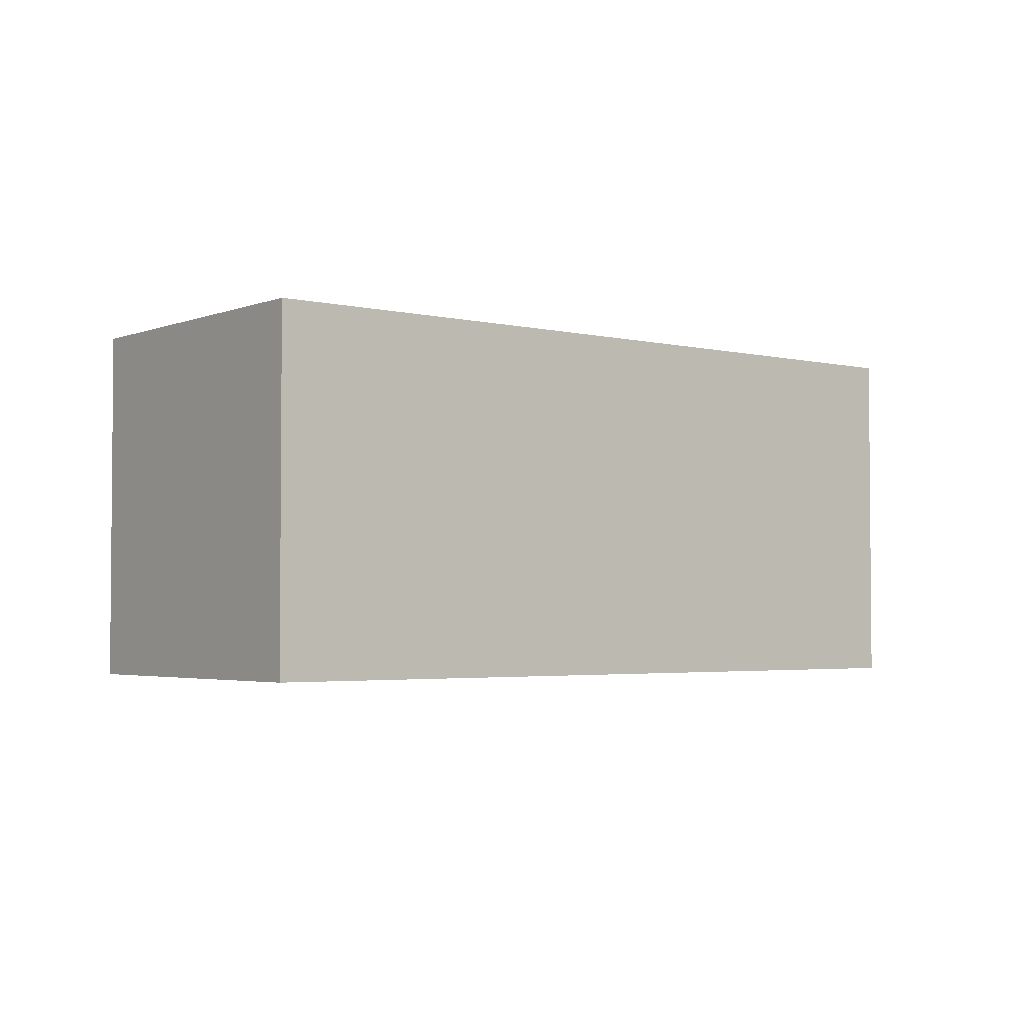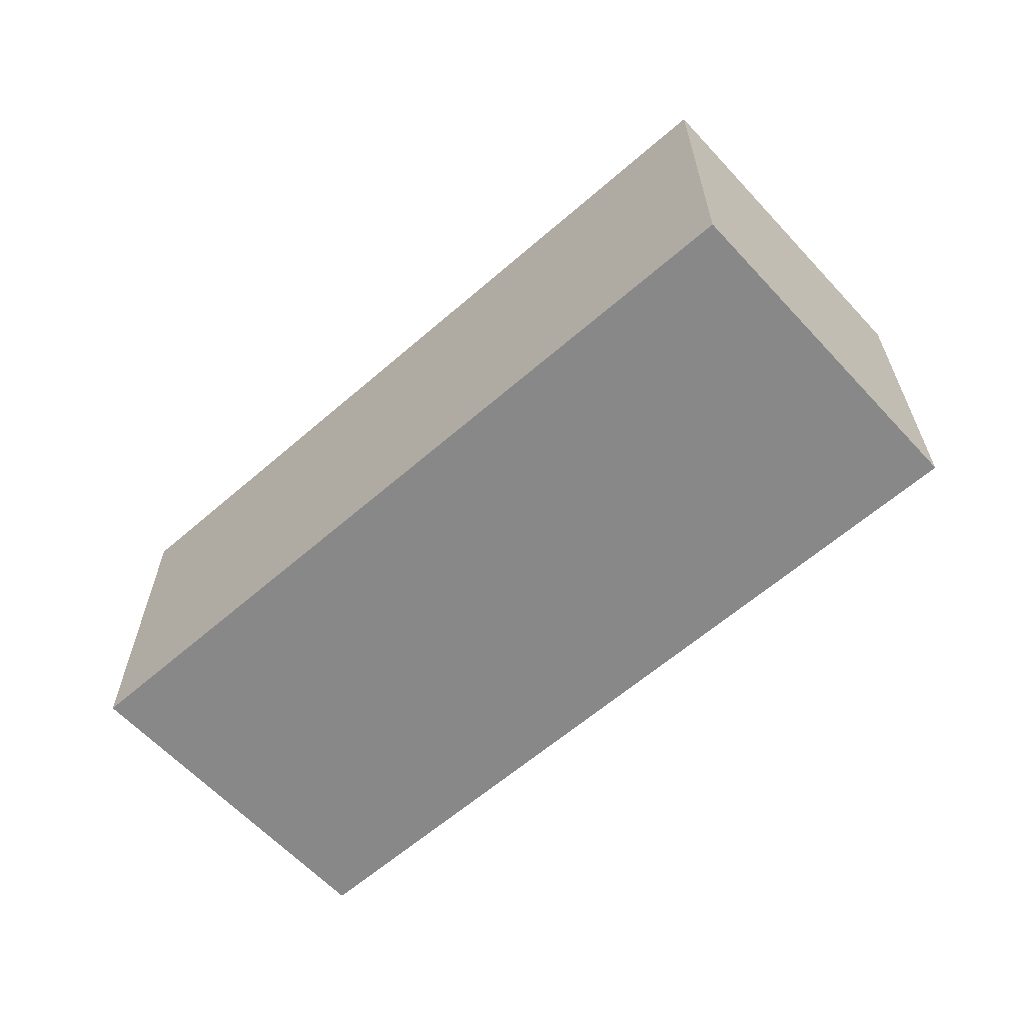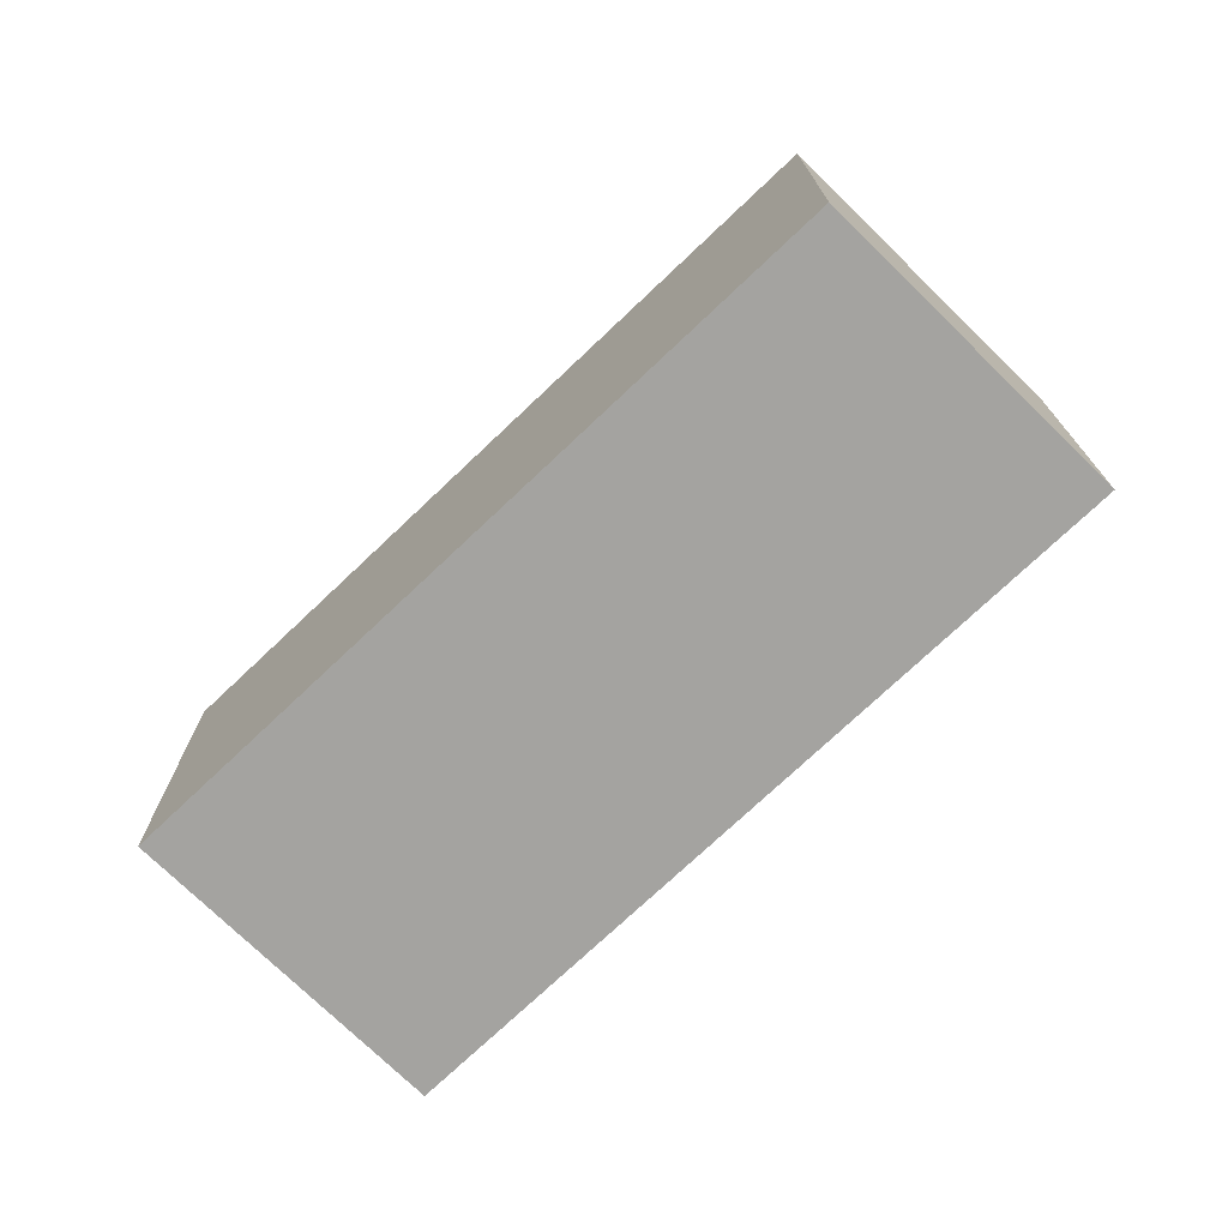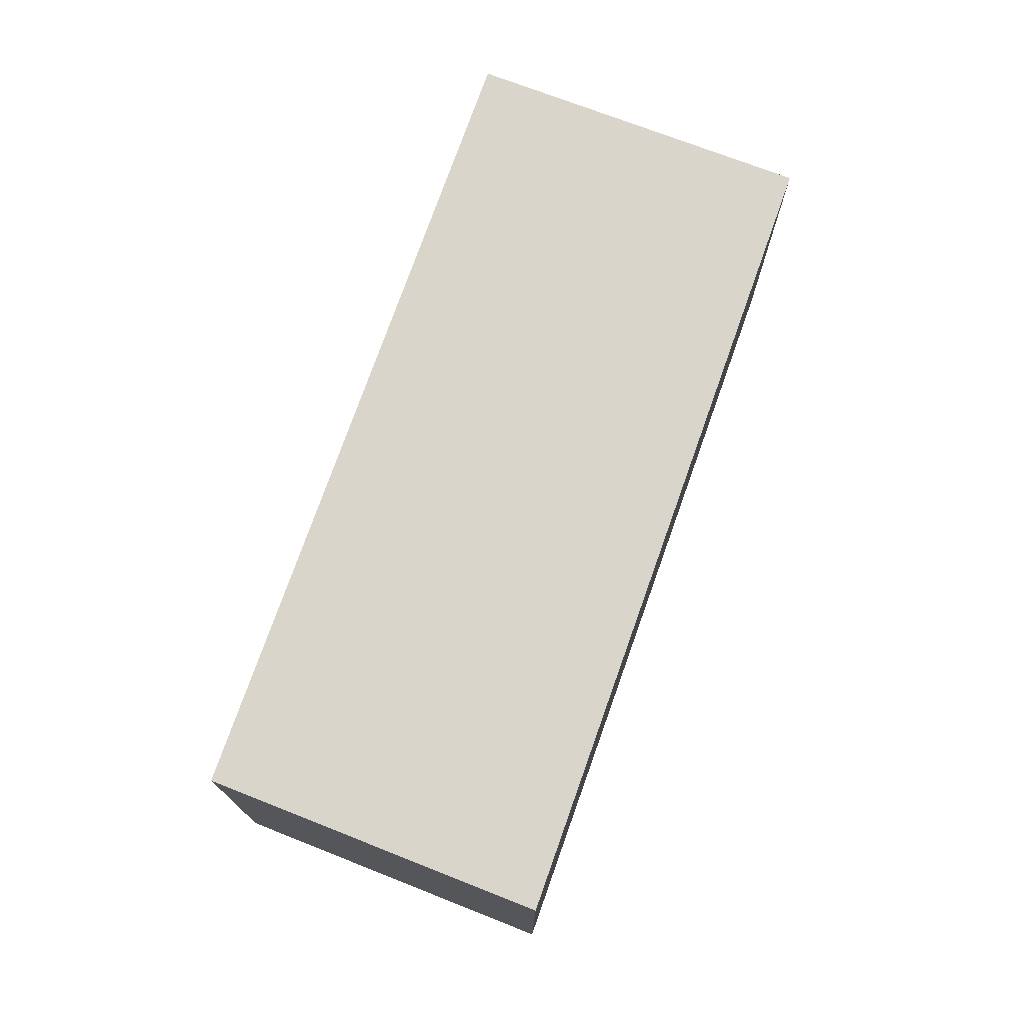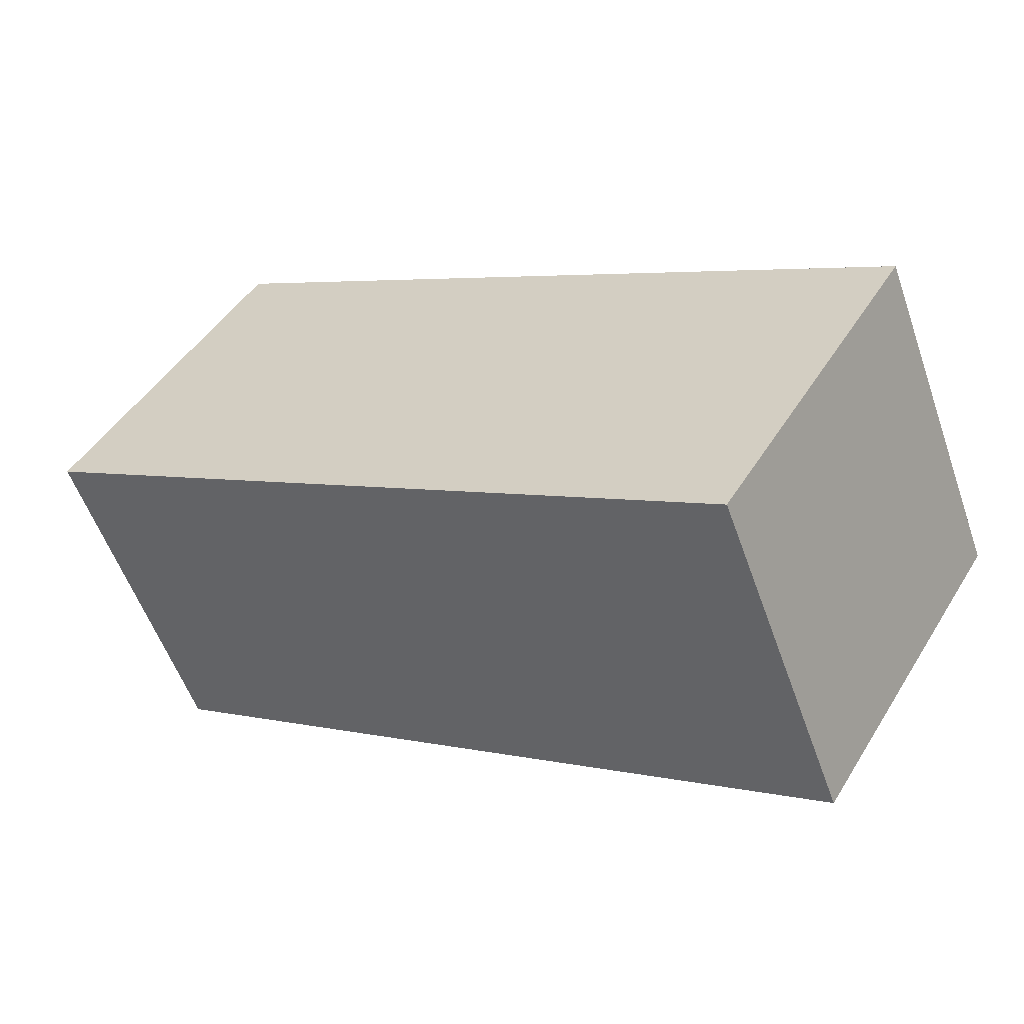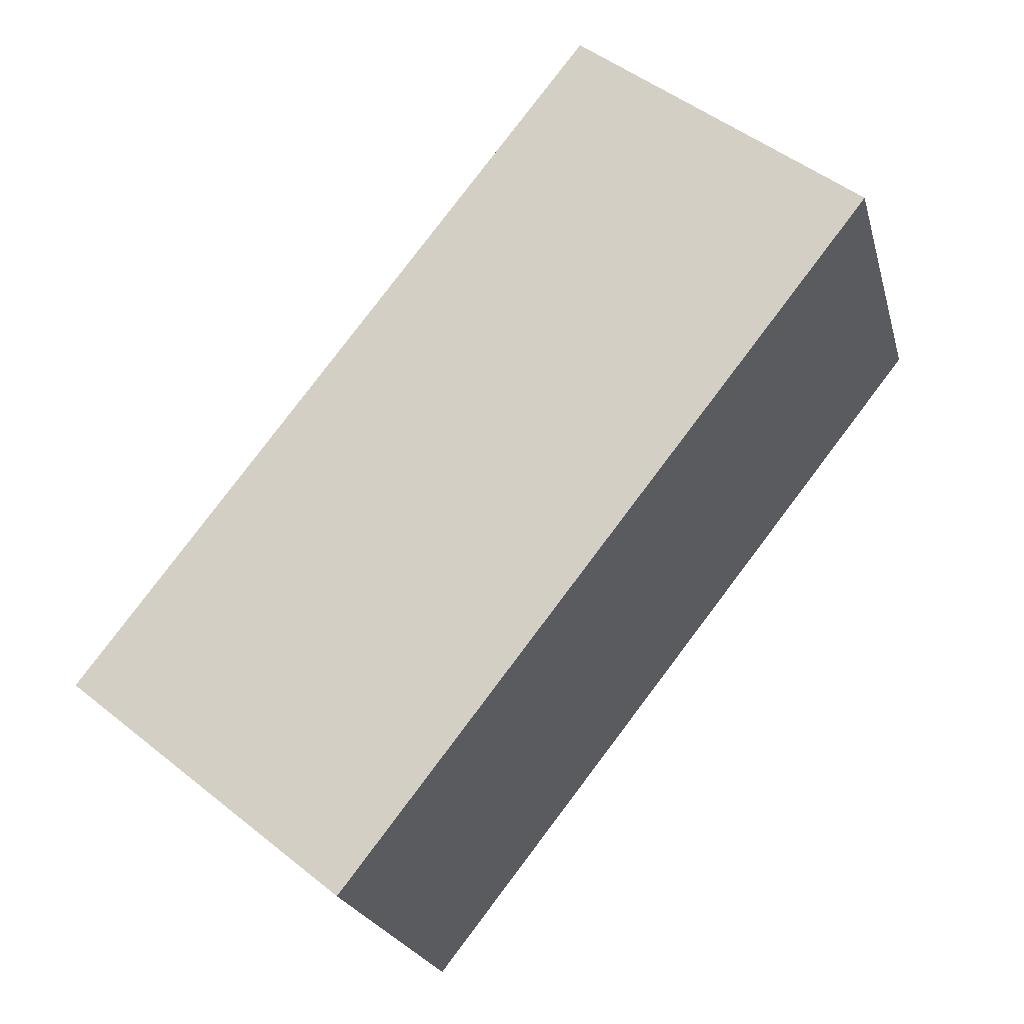
<metadata>
{"format":"obj","ext":"obj","renderer":"f3d","projection":"perspective","resolution":1024,"background":"white","views":[{"elev":-3.0,"azim":164.4,"up":"+Y"},{"elev":-62.8,"azim":-114.8,"up":"+Y"},{"elev":-72.8,"azim":67.7,"up":"+Y"},{"elev":74.4,"azim":133.5,"up":"+Y"},{"elev":46.1,"azim":-150.0,"up":"+Z"},{"elev":49.6,"azim":131.3,"up":"+Z"}]}
</metadata>
<code>
v  0.837 2.216 2.013
v  4.096 2.216 -1.815
v  0 2.216 1.357e-16
v  5.515 2.216 -0.087
v  4.709 2.216 -2.087
v  4.709 1.278e-16 -2.087
v  0 0 0
v  4.096 1.111e-16 -1.815
v  0.837 -1.233e-16 2.013
v  5.515 5.327e-18 -0.087
g defaultobject
f 1 2 3
f 2 1 4
f 2 4 5
f 6 2 5
f 2 6 3
f 3 6 7
f 7 6 8
f 7 1 3
f 1 7 9
f 9 4 1
f 4 9 10
f 10 5 4
f 5 10 6
f 8 9 7
f 9 8 6
f 9 6 10

</code>
